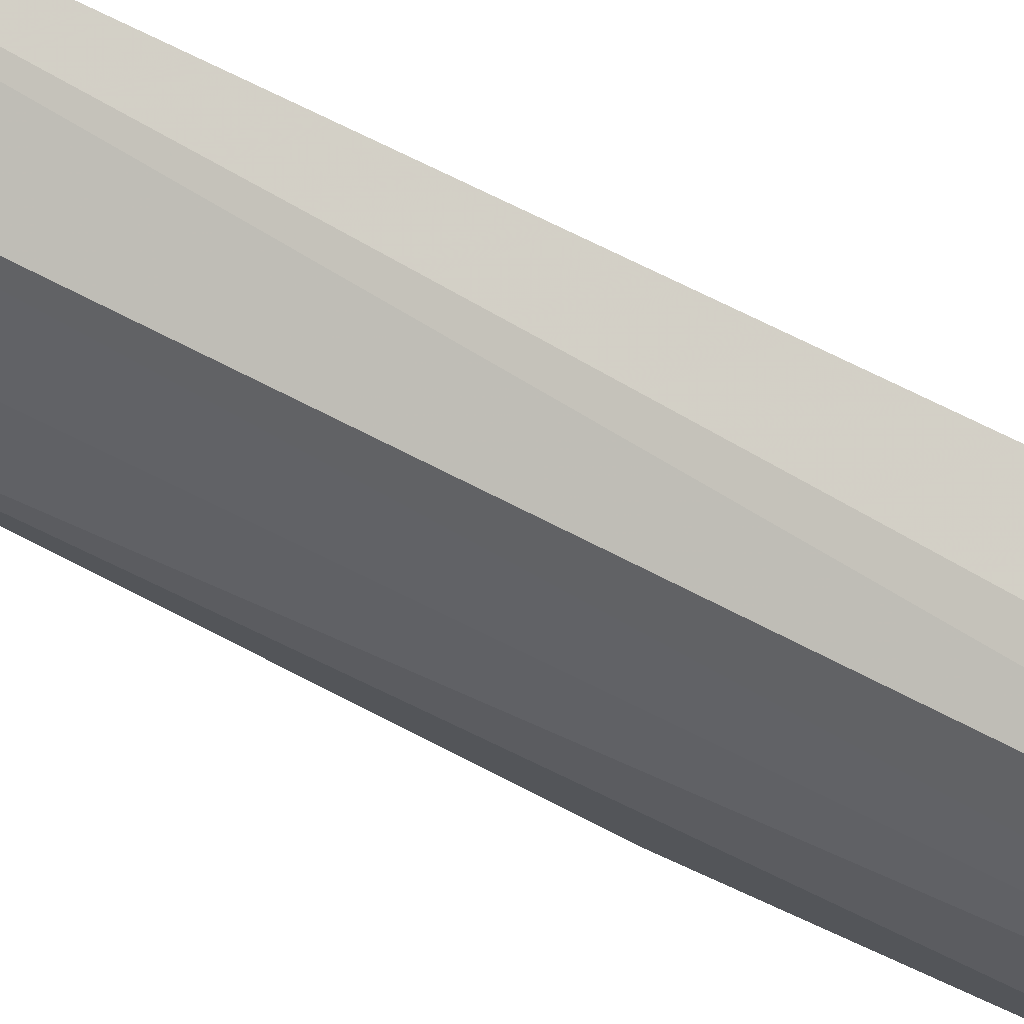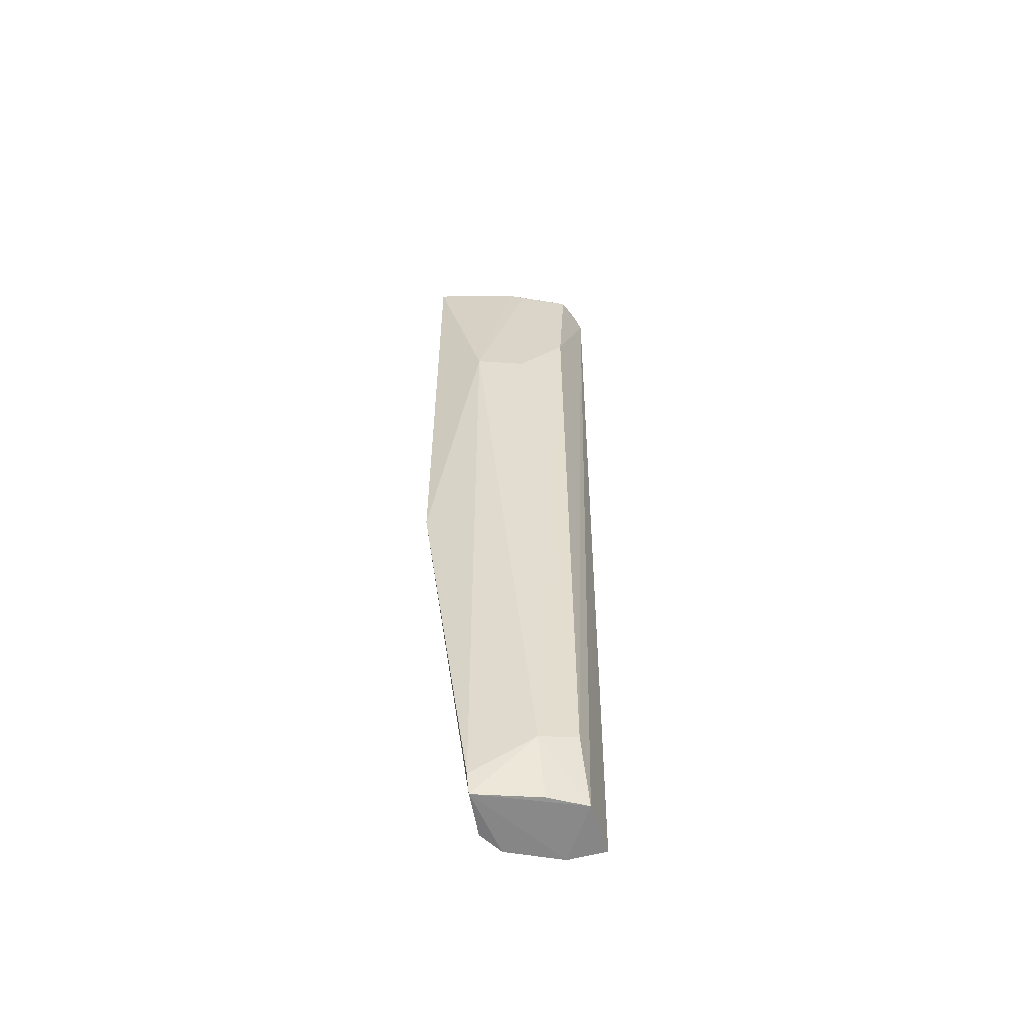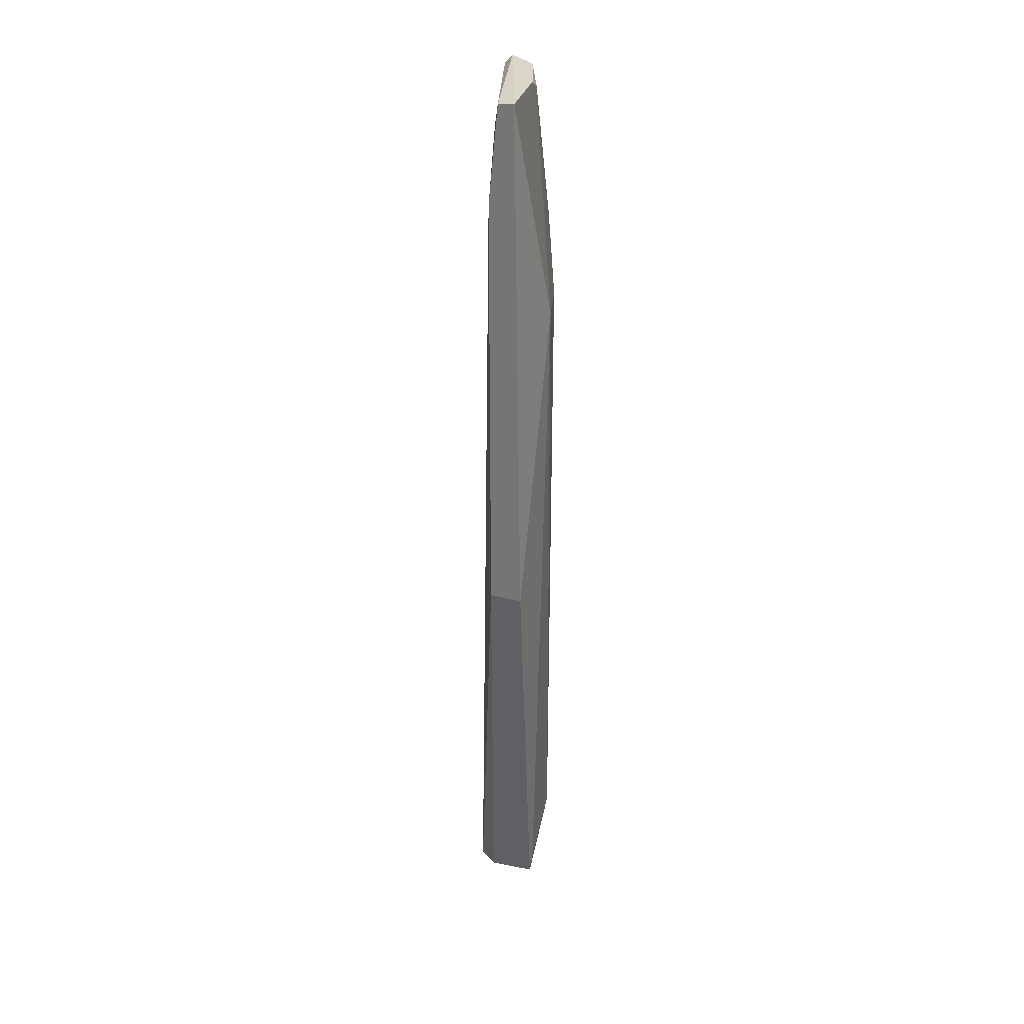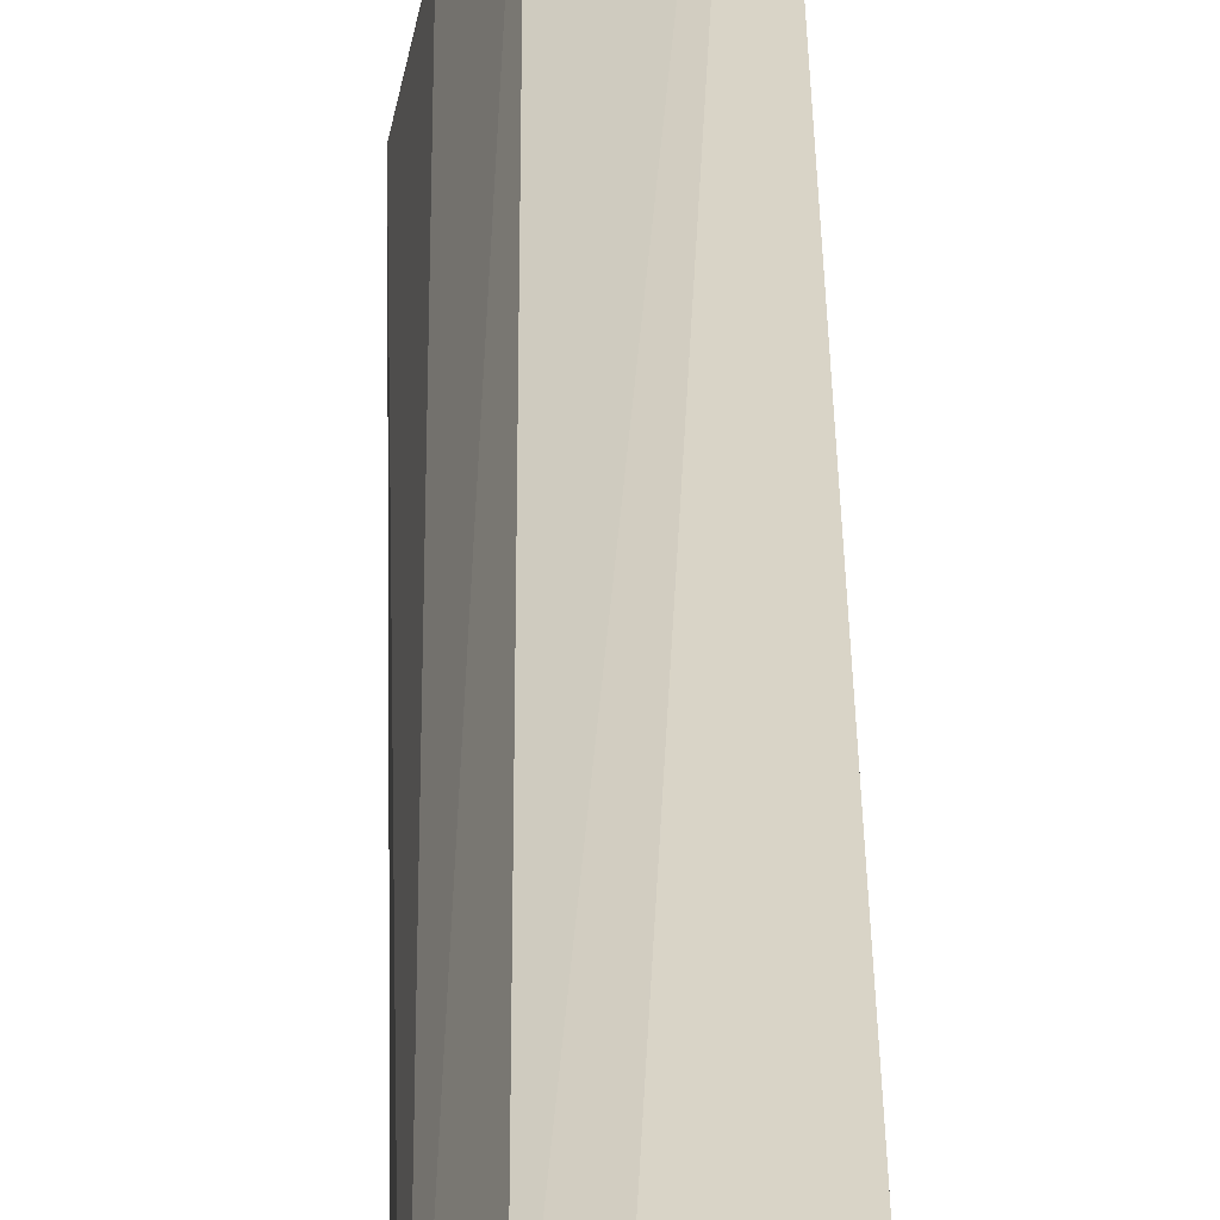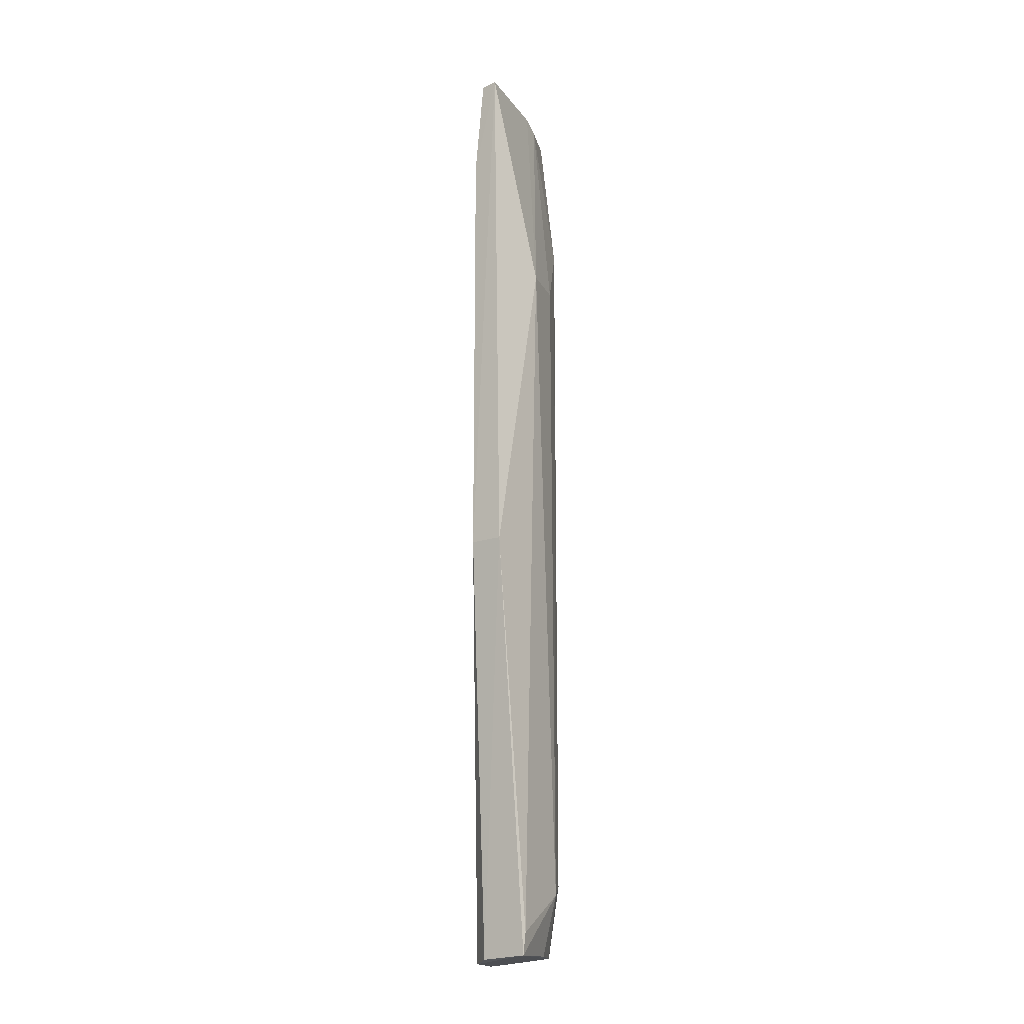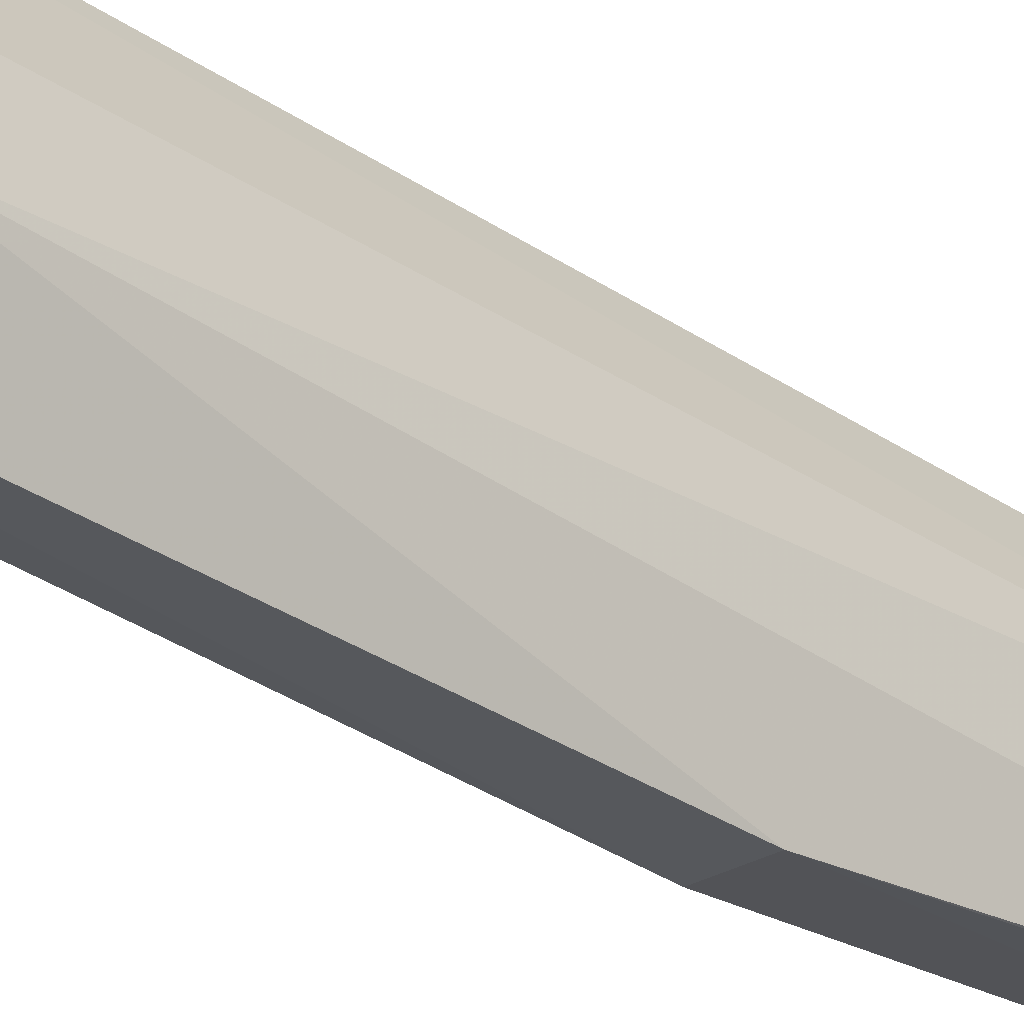
<metadata>
{"format":"obj","ext":"obj","renderer":"f3d","projection":"perspective","resolution":1024,"background":"white","views":[{"elev":70.3,"azim":117.4,"up":"+Y"},{"elev":-55.8,"azim":98.4,"up":"+Z"},{"elev":29.5,"azim":18.3,"up":"+Z"},{"elev":32.1,"azim":179.9,"up":"+Y"},{"elev":-17.1,"azim":31.7,"up":"+Z"},{"elev":-29.7,"azim":44.0,"up":"+Y"}]}
</metadata>
<code>
v 0.1971 0.009812 0.4304
v 0.1994 0.05489 -0.3638
v 0.2044 0.09717 0.2443
v 0.1413 0.1545 0.4207
v 0.1439 0.07097 -0.369
v 0.1735 0.14 -0.3626
v 0.1706 0.1389 0.4265
v 0.2142 0.05528 0.2432
v 0.1751 0.01163 -0.0159
v 0.201 0.1059 -0.3119
v 0.1297 0.1473 -0.3659
v 0.1287 0.1164 -0.369
v 0.1498 0.1492 0.4296
v 0.1873 0.135 0.3002
v 0.203 0.01027 -0.01591
v 0.1874 0.0972 0.4206
v 0.1605 0.05617 -0.3663
v 0.1753 0.01164 0.3476
v 0.1867 0.1089 -0.3623
v 0.2023 0.05352 -0.3455
v 0.1835 0.0111 0.429
v 0.1886 0.08234 0.428
v 0.1865 0.1354 -0.3019
v 0.1758 0.02683 0.4075
f 10 3 8
f 11 4 6
f 12 6 2
f 12 2 5
f 12 11 6
f 12 4 11
f 13 7 4
f 14 4 7
f 14 3 10
f 15 8 1
f 15 1 9
f 16 8 3
f 16 14 7
f 16 3 14
f 17 9 5
f 17 5 2
f 17 15 9
f 17 2 15
f 18 9 1
f 18 5 9
f 18 12 5
f 18 4 12
f 19 10 2
f 19 2 6
f 19 6 10
f 20 10 8
f 20 2 10
f 20 15 2
f 20 8 15
f 21 13 4
f 21 1 13
f 21 18 1
f 22 13 1
f 22 7 13
f 22 16 7
f 22 1 8
f 22 8 16
f 23 6 4
f 23 4 14
f 23 14 10
f 23 10 6
f 24 21 4
f 24 4 18
f 24 18 21

</code>
